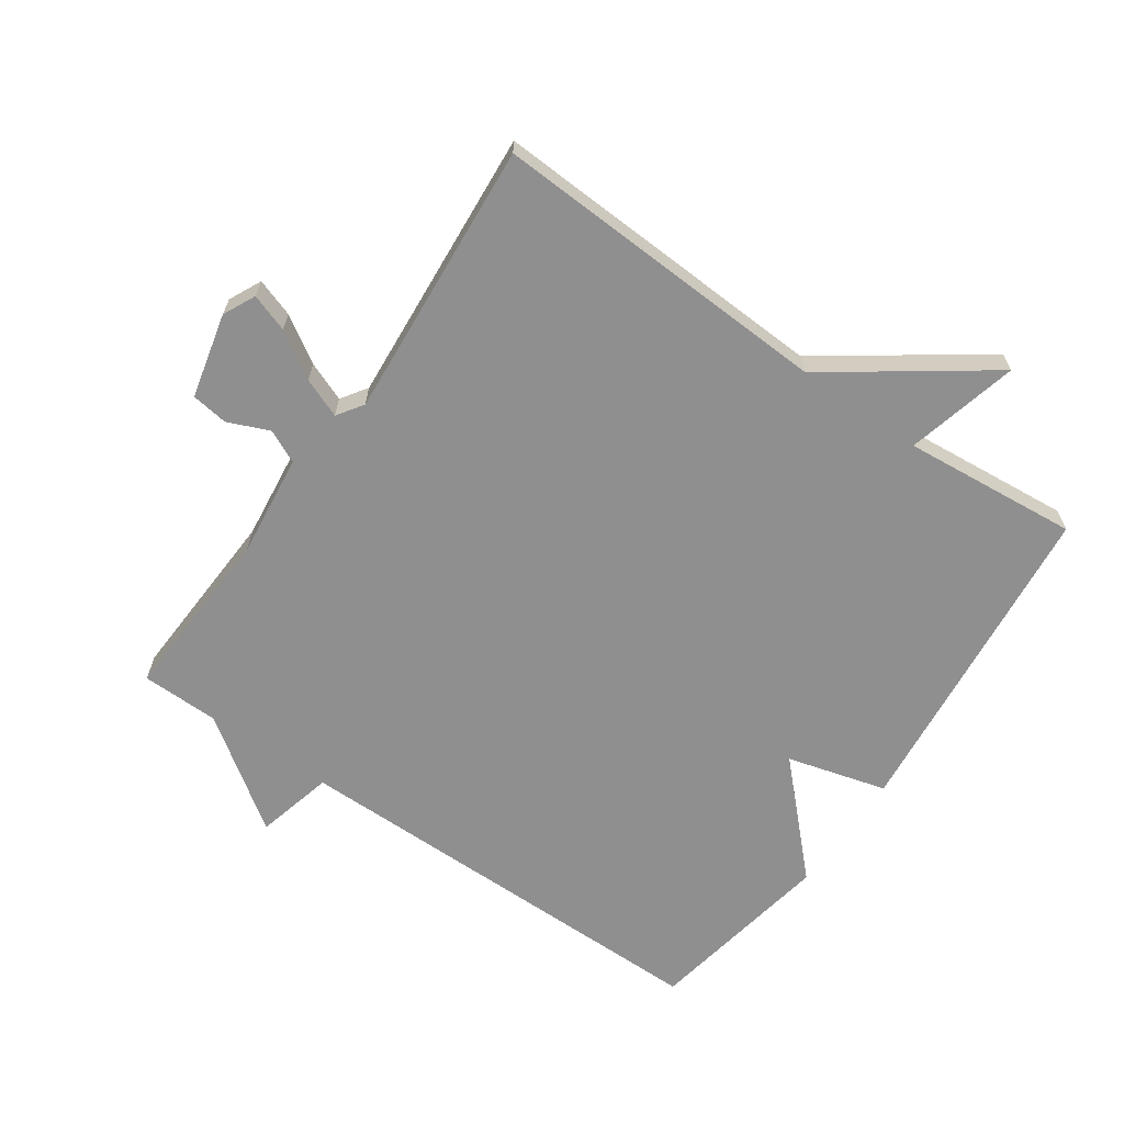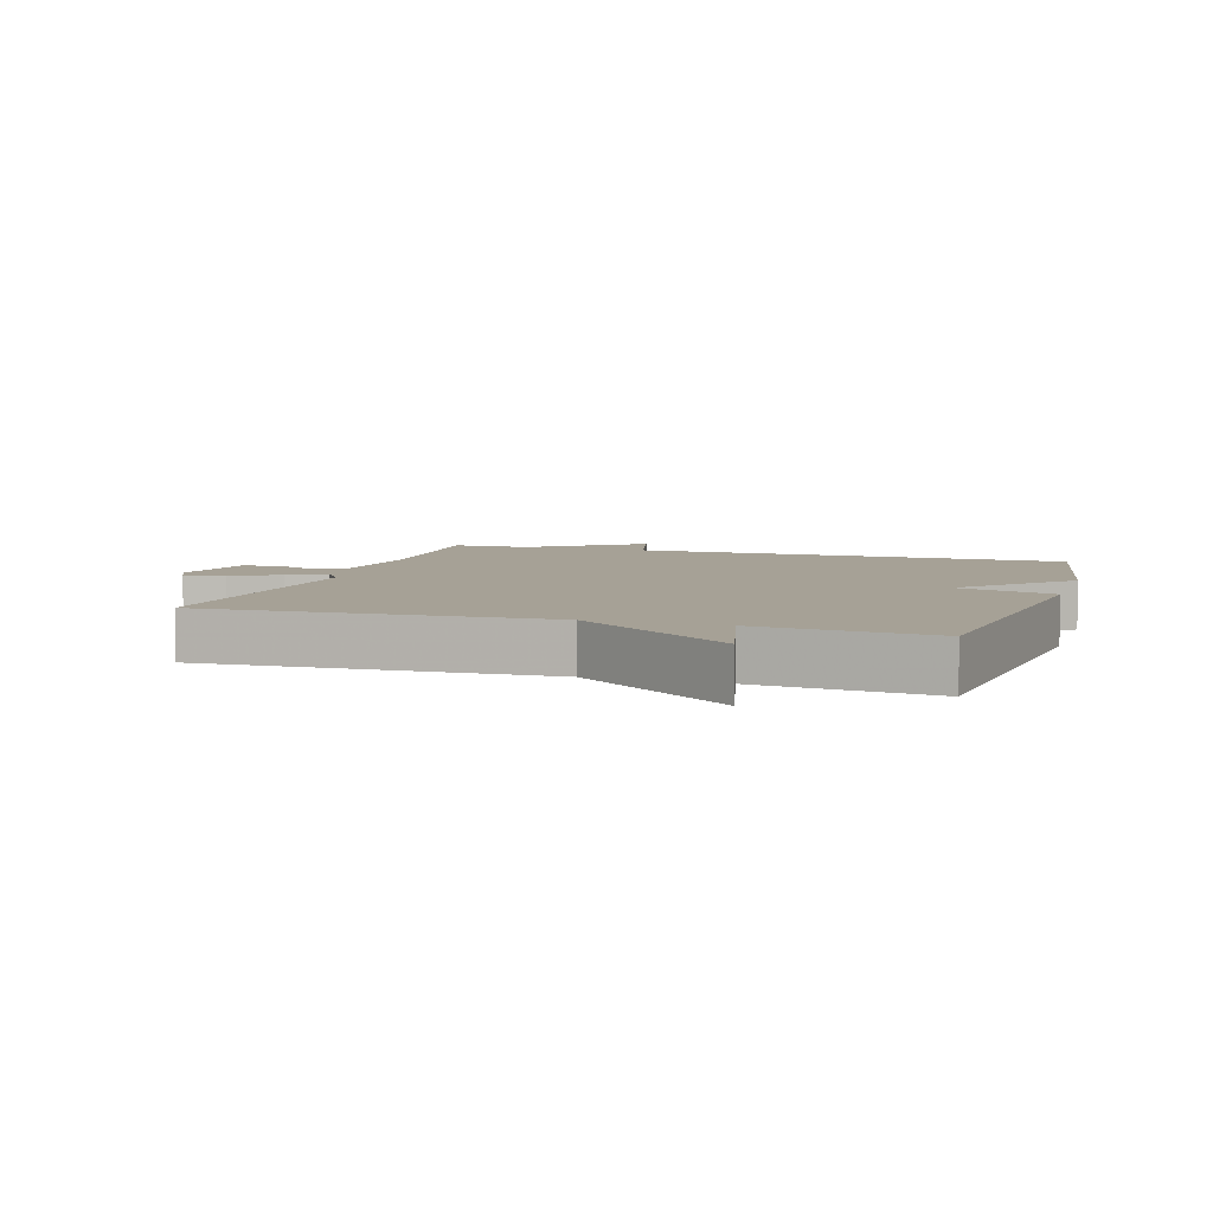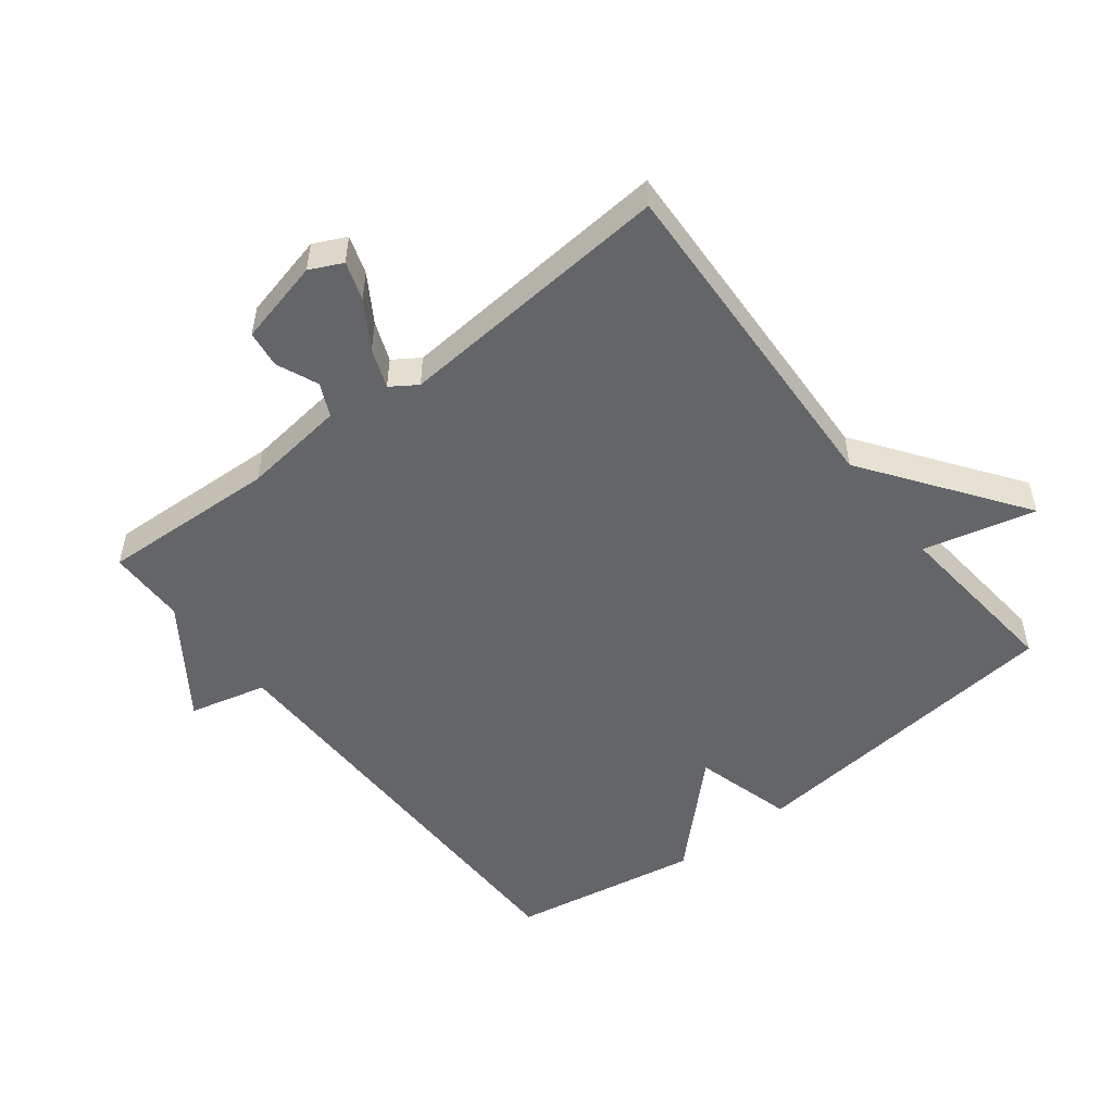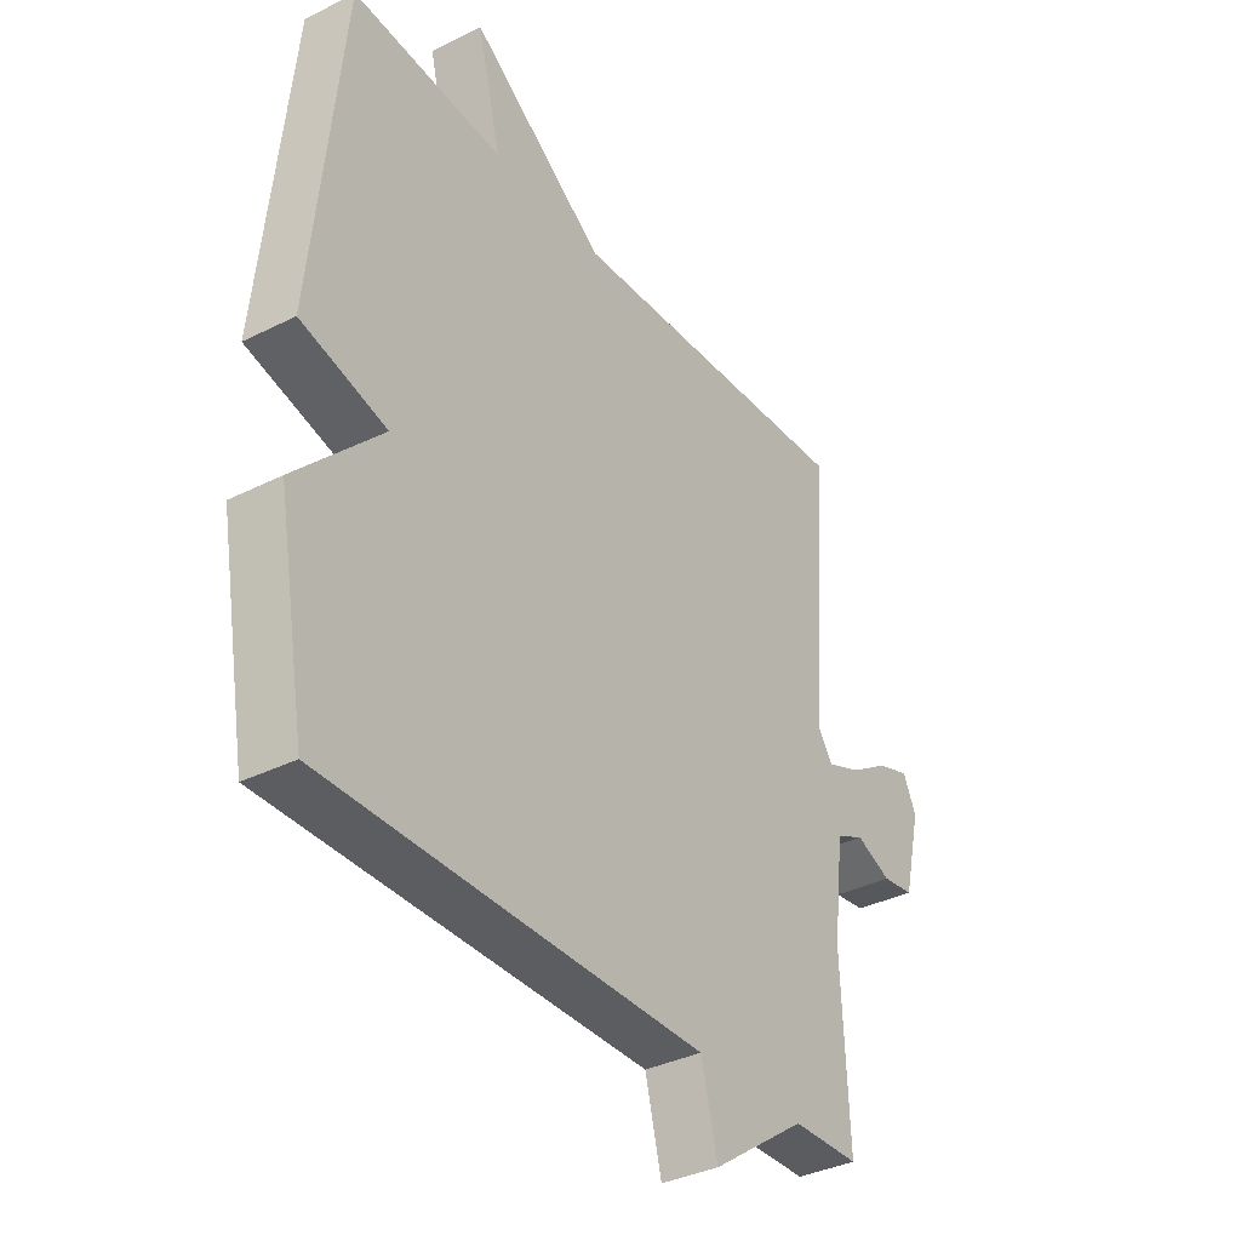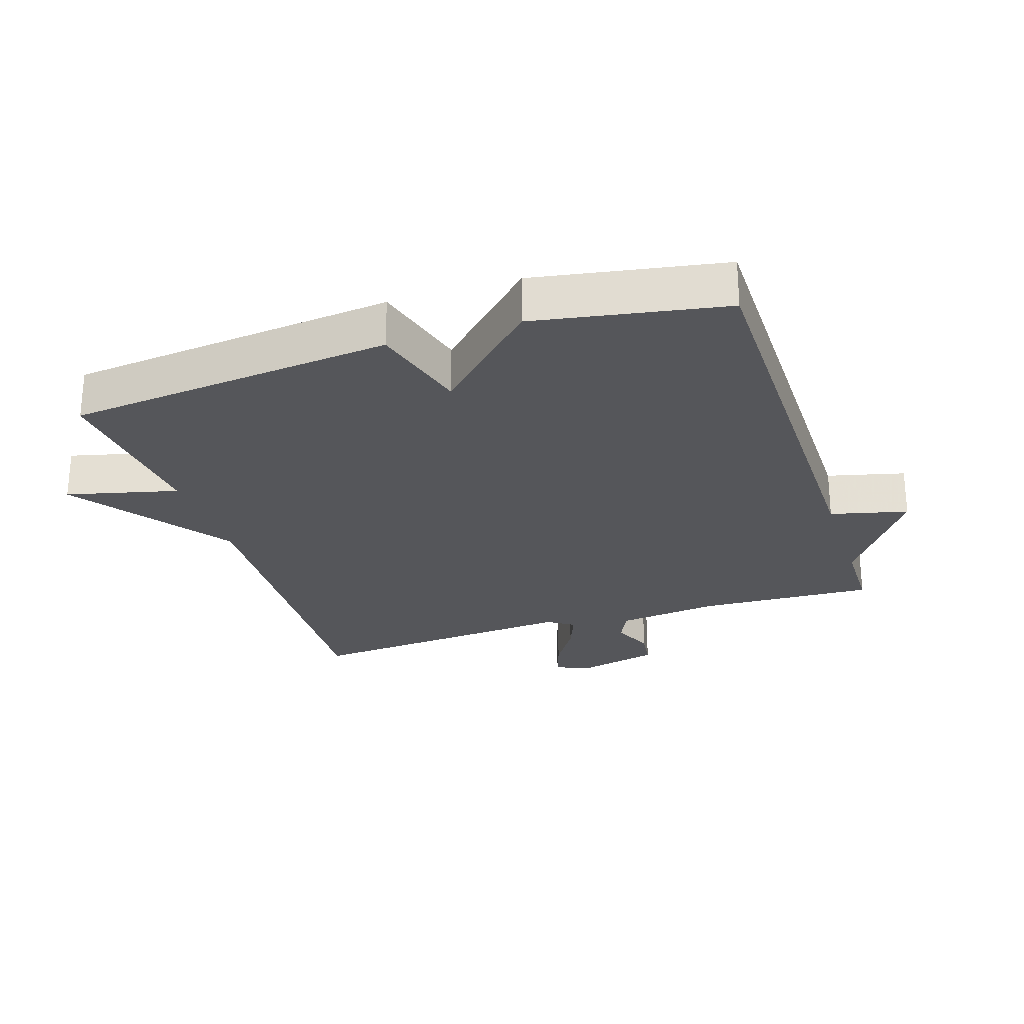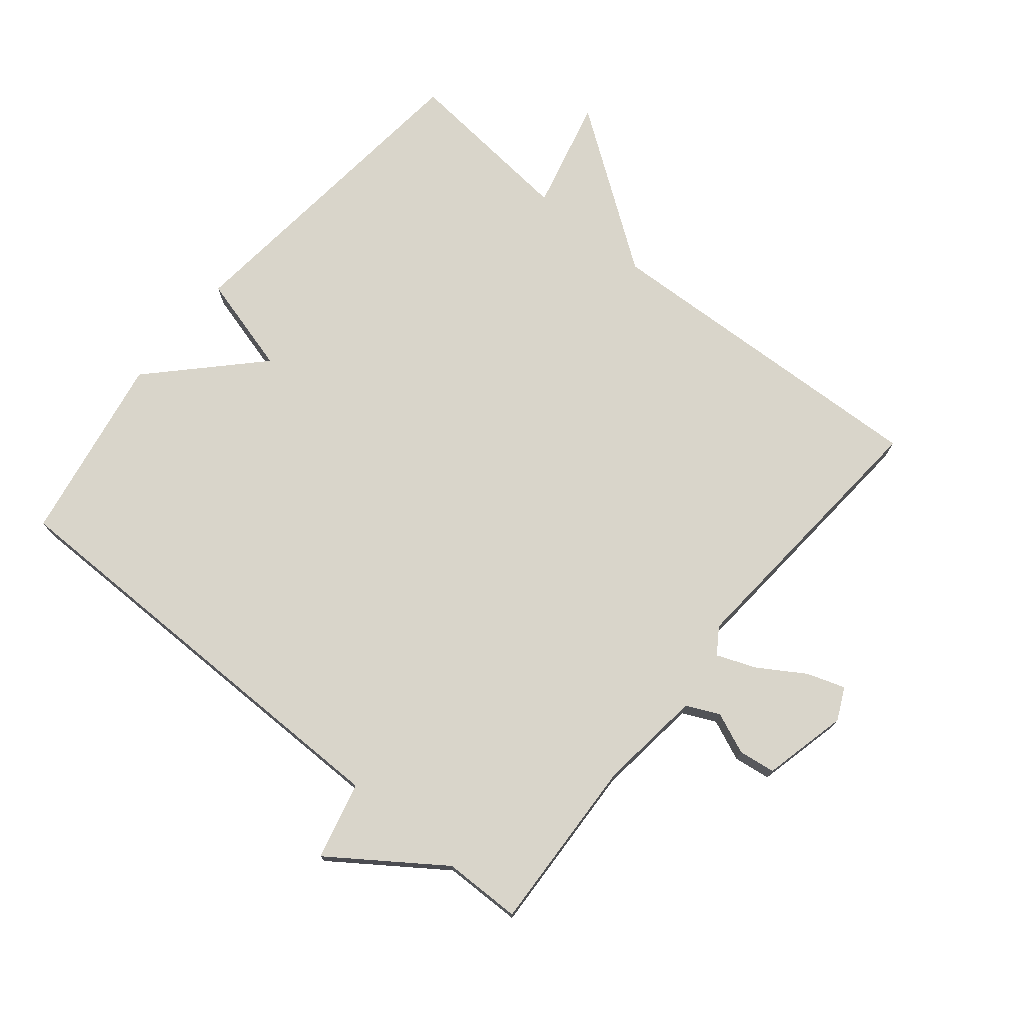
<metadata>
{"format":"obj","ext":"obj","renderer":"f3d","projection":"perspective","resolution":1024,"background":"white","views":[{"elev":-65.4,"azim":-34.8,"up":"+Y"},{"elev":6.2,"azim":17.5,"up":"+Y"},{"elev":-51.5,"azim":-52.0,"up":"+Y"},{"elev":-35.6,"azim":123.6,"up":"+Z"},{"elev":-26.0,"azim":108.1,"up":"+Y"},{"elev":74.5,"azim":-140.6,"up":"+Y"}]}
</metadata>
<code>
v 0.5 0.07 0.5
v 0.552 0.07 -0.007
v 0.398 0.07 -0.049
v 0.552 0.07 -0.207
v 0.5 0.07 -0.5
v -0.179 0.07 -0.502
v -0.209 0.07 -0.622
v -0.379 0.07 -0.502
v -0.5 0.07 -0.5
v -0.487 0.07 -0.227
v -0.506 0.07 -0.067
v -0.557 0.07 -0.043
v -0.621 0.07 -0.07
v -0.678 0.07 -0.062
v -0.709 0.07 0.069
v -0.685 0.07 0.119
v -0.626 0.07 0.099
v -0.555 0.07 0.054
v -0.494 0.07 0.03
v -0.467 0.07 0.07
v -0.5 0.07 0.5
v 0.029 0.07 0.475
v 0.272 0.07 0.648
v 0.229 0.07 0.475
v 0.5 0 0.5
v 0.552 0 -0.007
v 0.398 0 -0.049
v 0.552 0 -0.207
v 0.5 0 -0.5
v -0.179 0 -0.502
v -0.209 0 -0.622
v -0.379 0 -0.502
v -0.5 0 -0.5
v -0.487 0 -0.227
v -0.506 0 -0.067
v -0.557 0 -0.043
v -0.621 0 -0.07
v -0.678 0 -0.062
v -0.709 0 0.069
v -0.685 0 0.119
v -0.626 0 0.099
v -0.555 0 0.054
v -0.494 0 0.03
v -0.467 0 0.07
v -0.5 0 0.5
v 0.029 0 0.475
v 0.272 0 0.648
v 0.229 0 0.475
f 22 23 24
f 20 21 22
f 19 20 22 24
f 16 17 18
f 15 16 18
f 14 15 18
f 13 14 18
f 12 13 18
f 11 12 18 19
f 1 2 3
f 24 1 3
f 19 24 3
f 11 19 3
f 10 11 3
f 6 7 8
f 8 9 10
f 6 8 10
f 5 6 10
f 4 5 10
f 3 4 10
f 48 47 46
f 46 45 44
f 48 46 44 43
f 42 41 40
f 42 40 39
f 42 39 38
f 42 38 37
f 42 37 36
f 43 42 36 35
f 27 26 25
f 27 25 48
f 27 48 43
f 27 43 35
f 27 35 34
f 32 31 30
f 34 33 32
f 34 32 30
f 34 30 29
f 34 29 28
f 34 28 27
f 1 25 26 2
f 2 26 27 3
f 3 27 28 4
f 4 28 29 5
f 5 29 30 6
f 6 30 31 7
f 7 31 32 8
f 8 32 33 9
f 9 33 34 10
f 10 34 35 11
f 11 35 36 12
f 12 36 37 13
f 13 37 38 14
f 14 38 39 15
f 15 39 40 16
f 16 40 41 17
f 17 41 42 18
f 18 42 43 19
f 19 43 44 20
f 20 44 45 21
f 21 45 46 22
f 22 46 47 23
f 23 47 48 24
f 24 48 25 1

</code>
